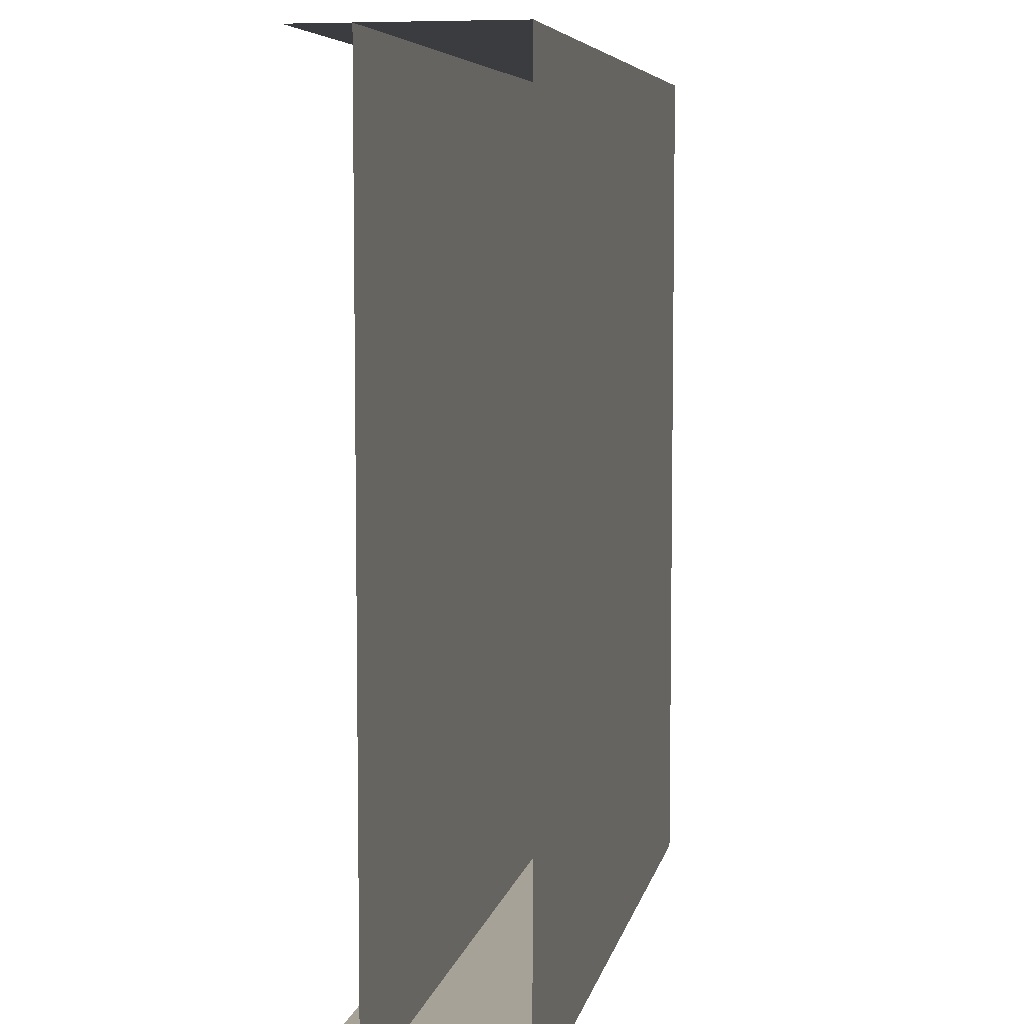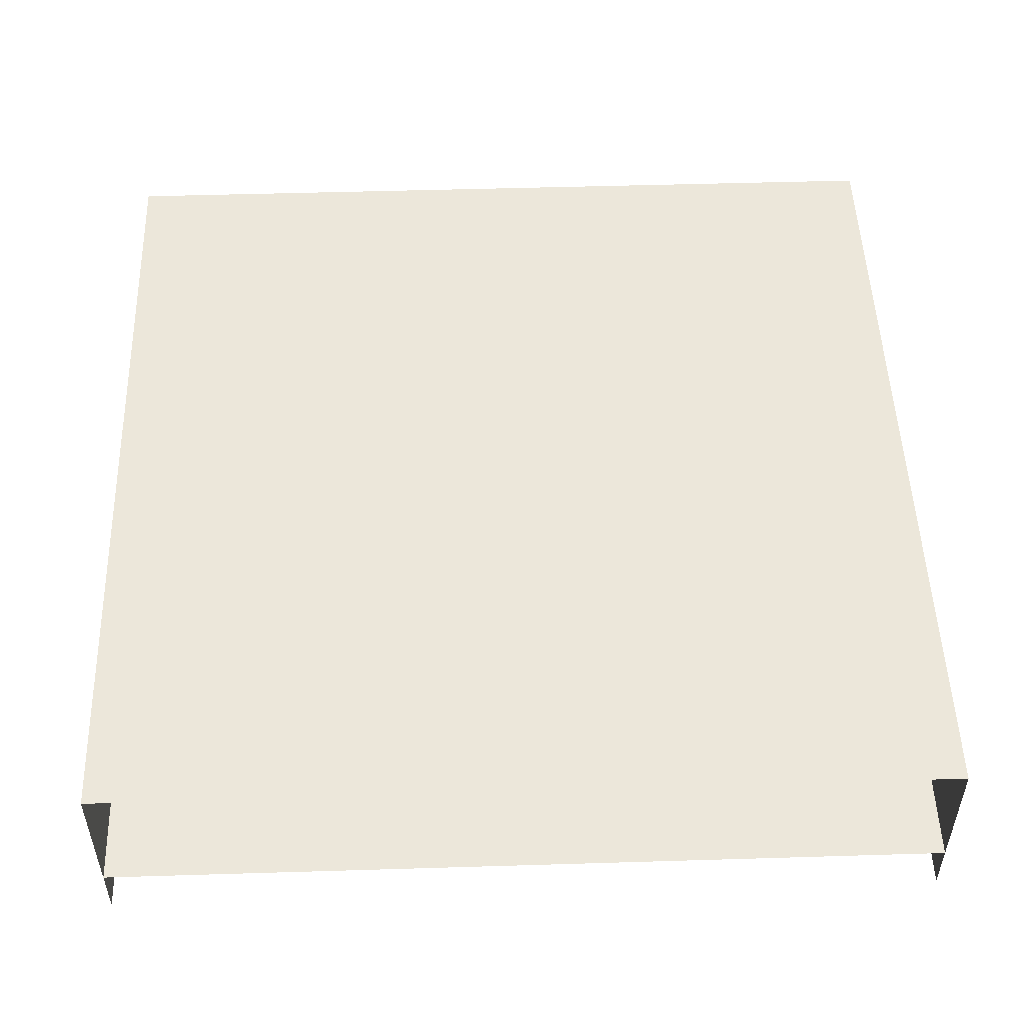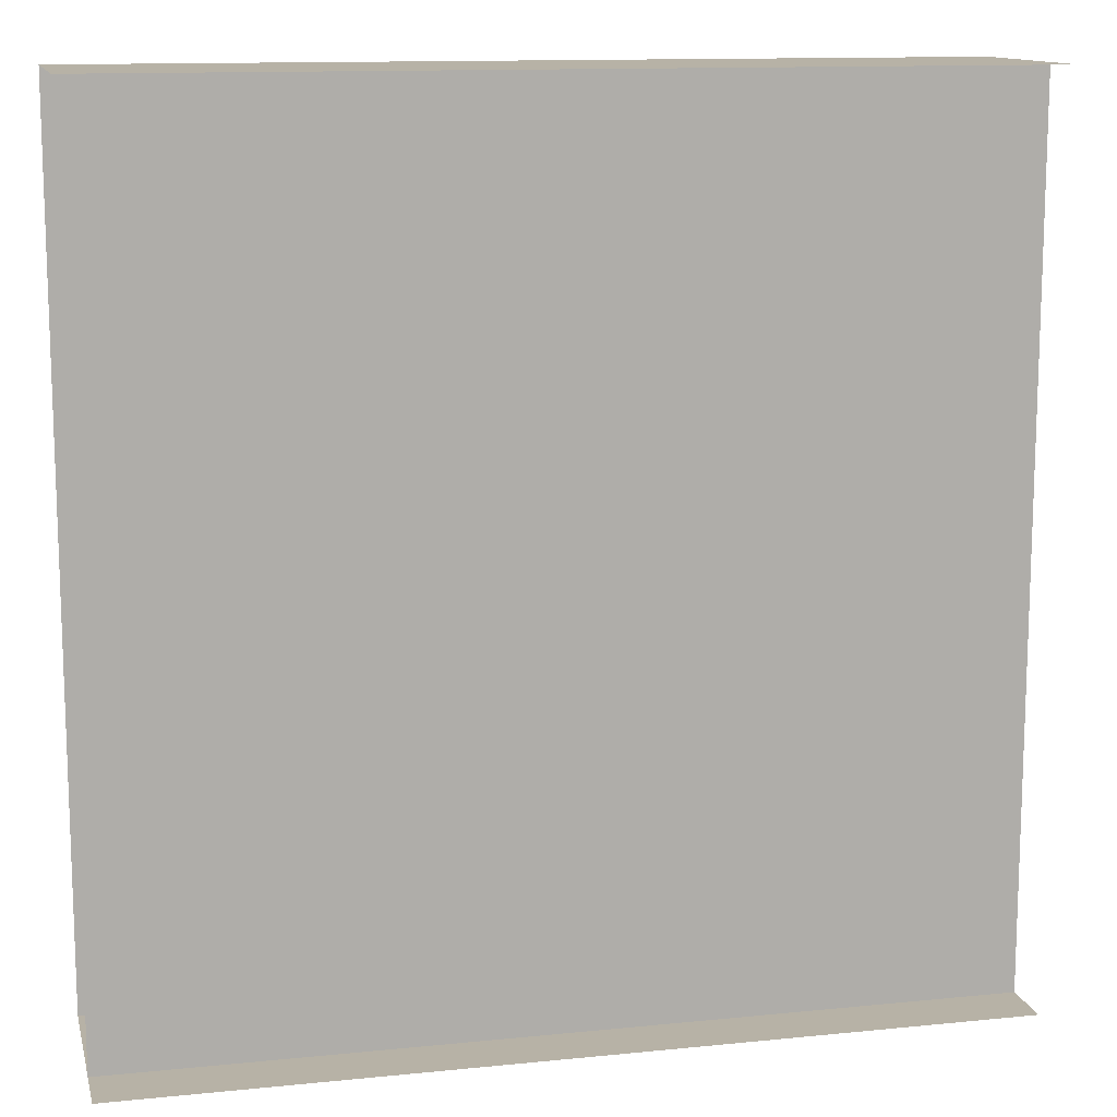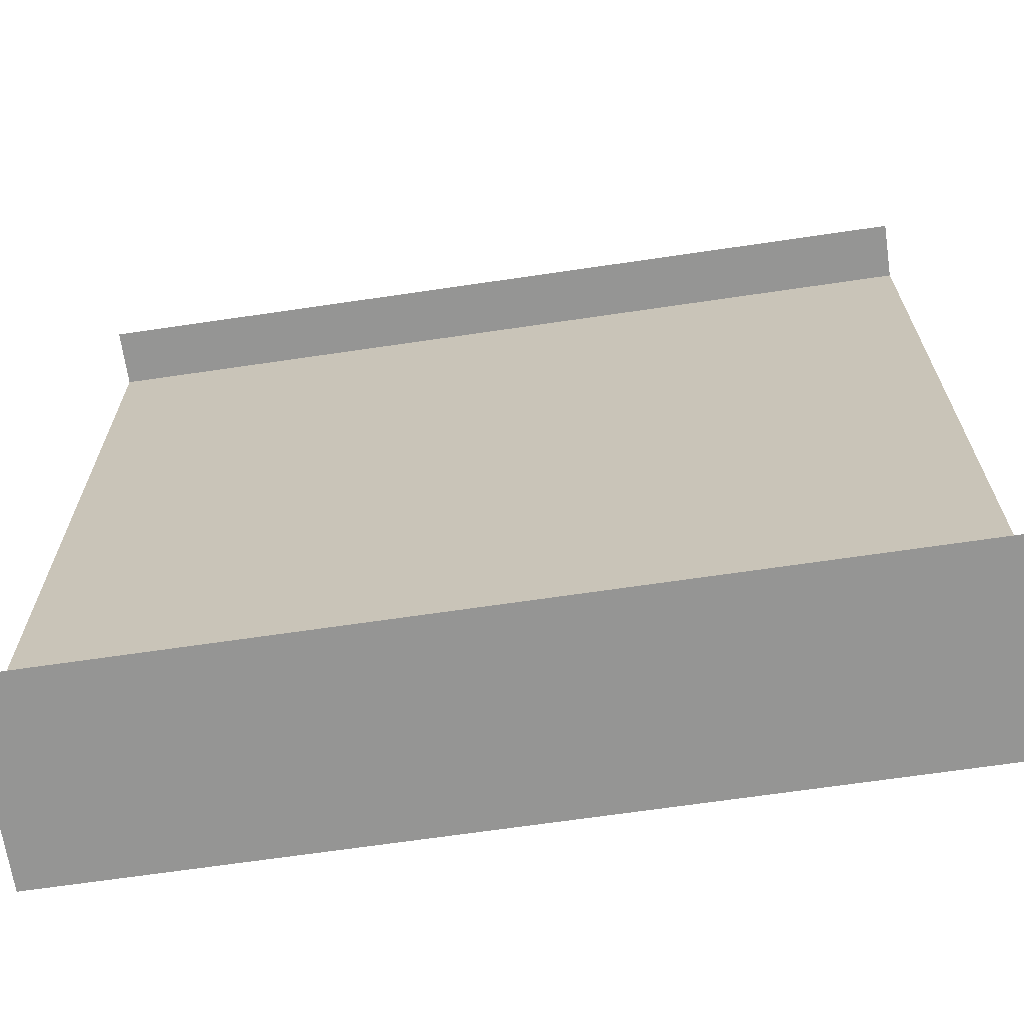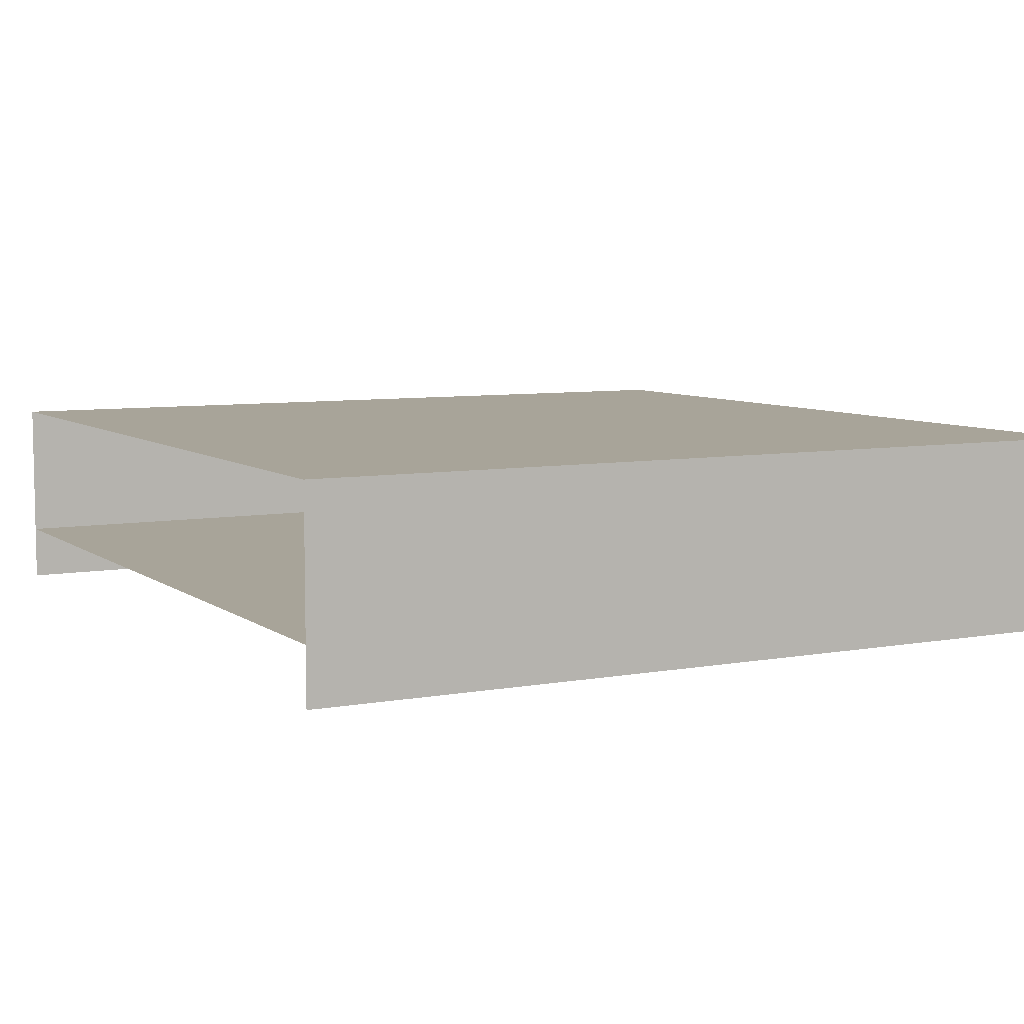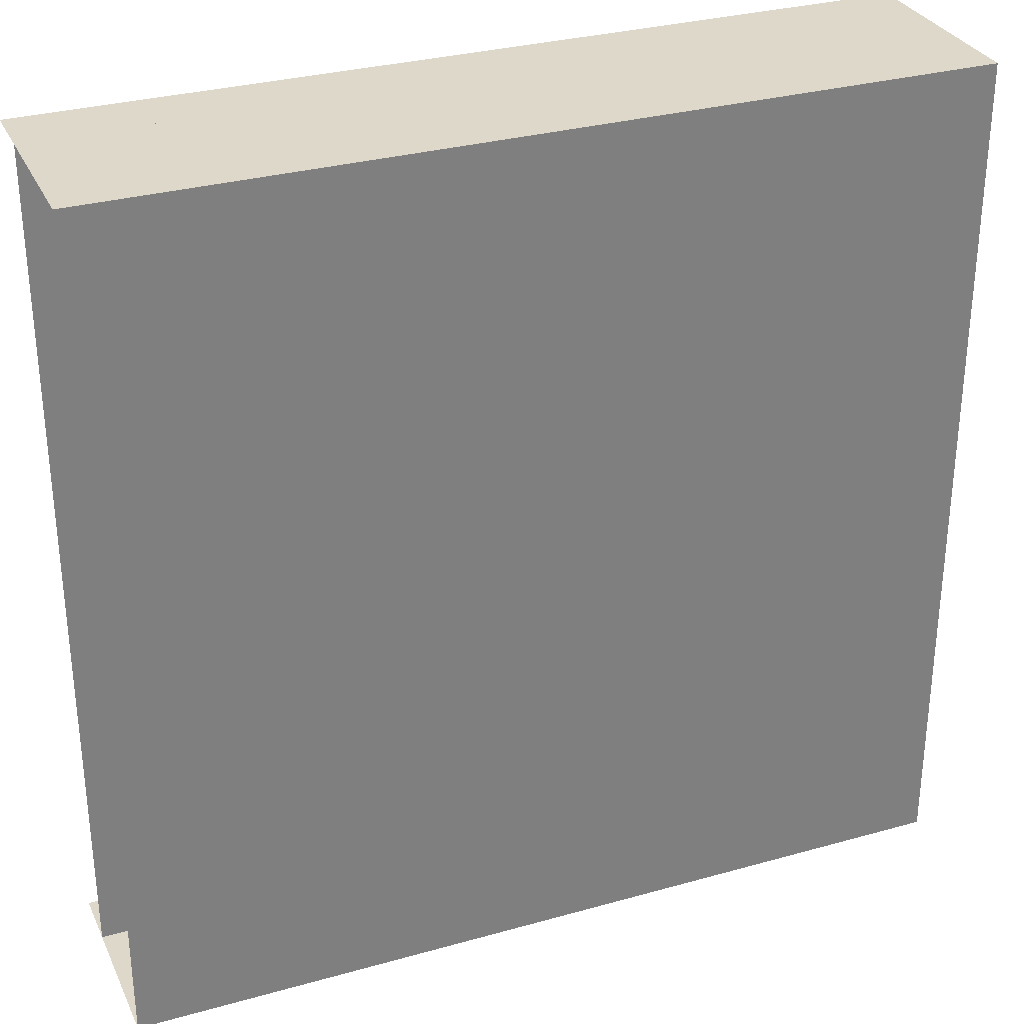
<metadata>
{"format":"obj","ext":"obj","renderer":"f3d","projection":"perspective","resolution":1024,"background":"white","views":[{"elev":6.4,"azim":101.0,"up":"+Z"},{"elev":50.9,"azim":-91.9,"up":"+Y"},{"elev":12.5,"azim":-13.3,"up":"+Z"},{"elev":-67.4,"azim":8.4,"up":"+Z"},{"elev":7.1,"azim":-28.0,"up":"+Y"},{"elev":31.0,"azim":158.1,"up":"+Z"}]}
</metadata>
<code>
o Cube.008_Cube.041
v 60 0 60
v 60 -20 60
v 60 0 -60
v 60 -20 -60
v -60 0 60
v -60 -20 60
v -60 0 -60
v -60 -20 -60
v 60 -28 60
v 60 -28 -60
v -60 -28 60
v -60 -28 -60
f 3 4 8 7
f 5 6 2 1
f 3 7 5 1
f 6 2 9 11
f 4 8 12 10
f 8 4 2 6

</code>
